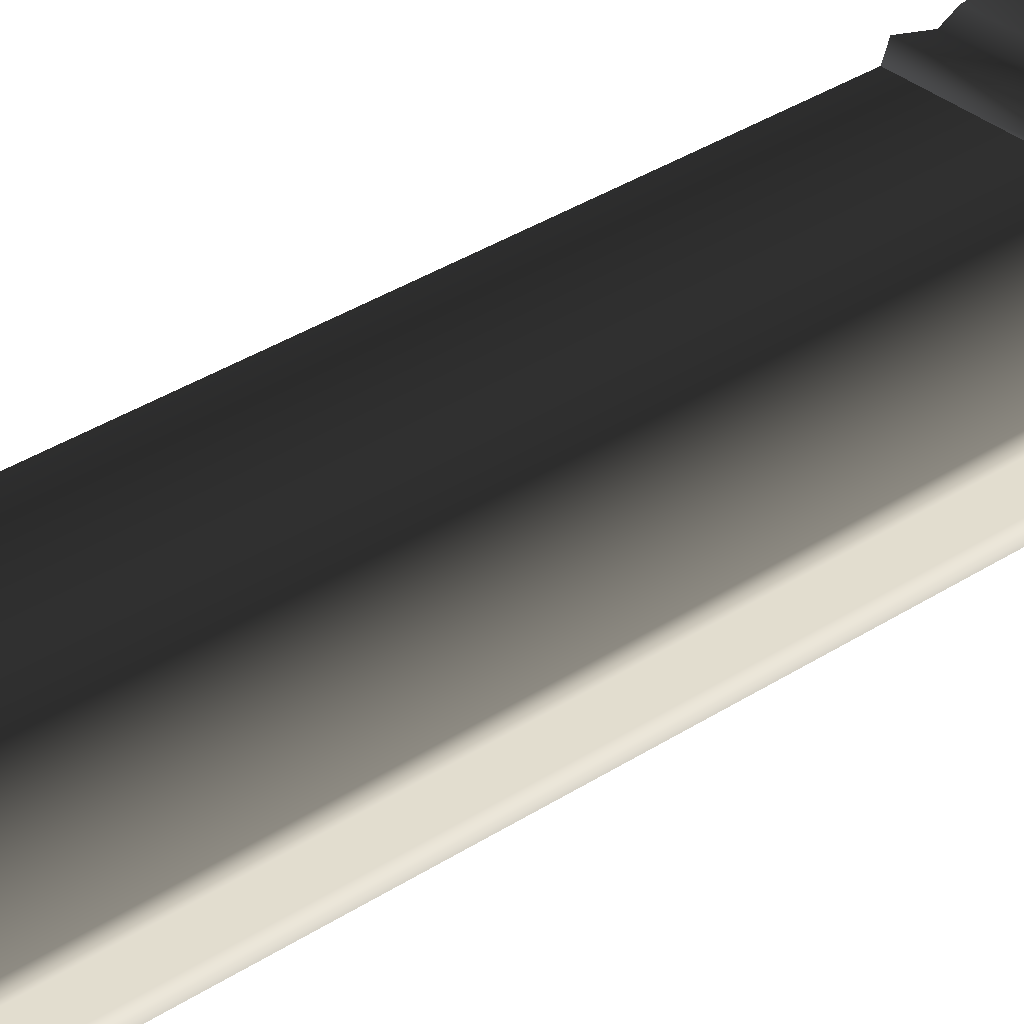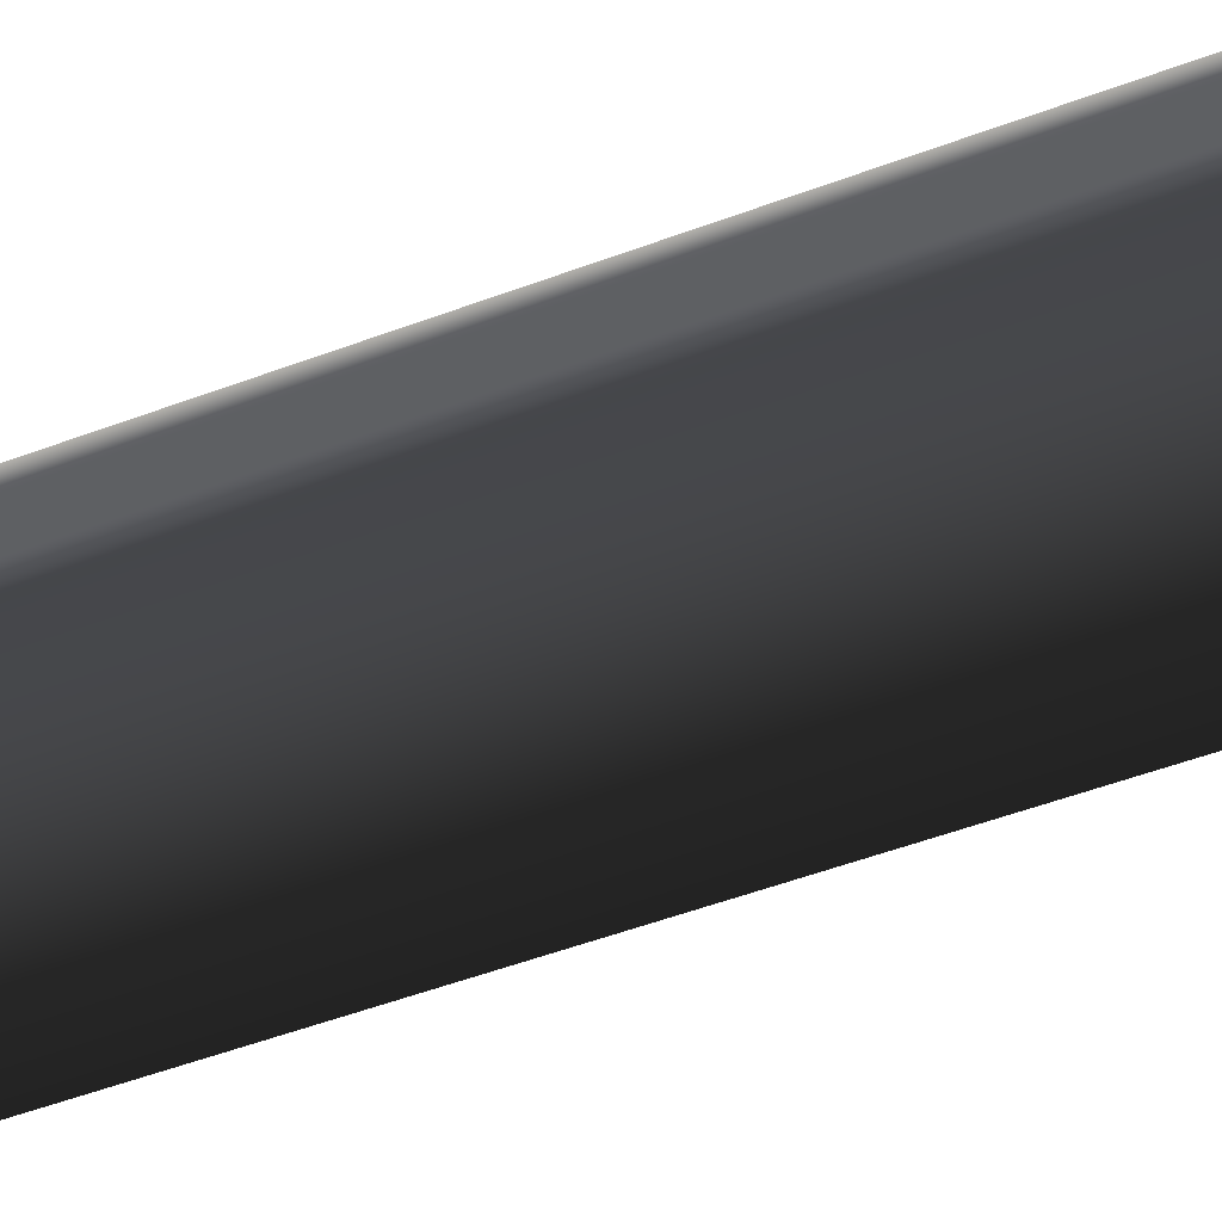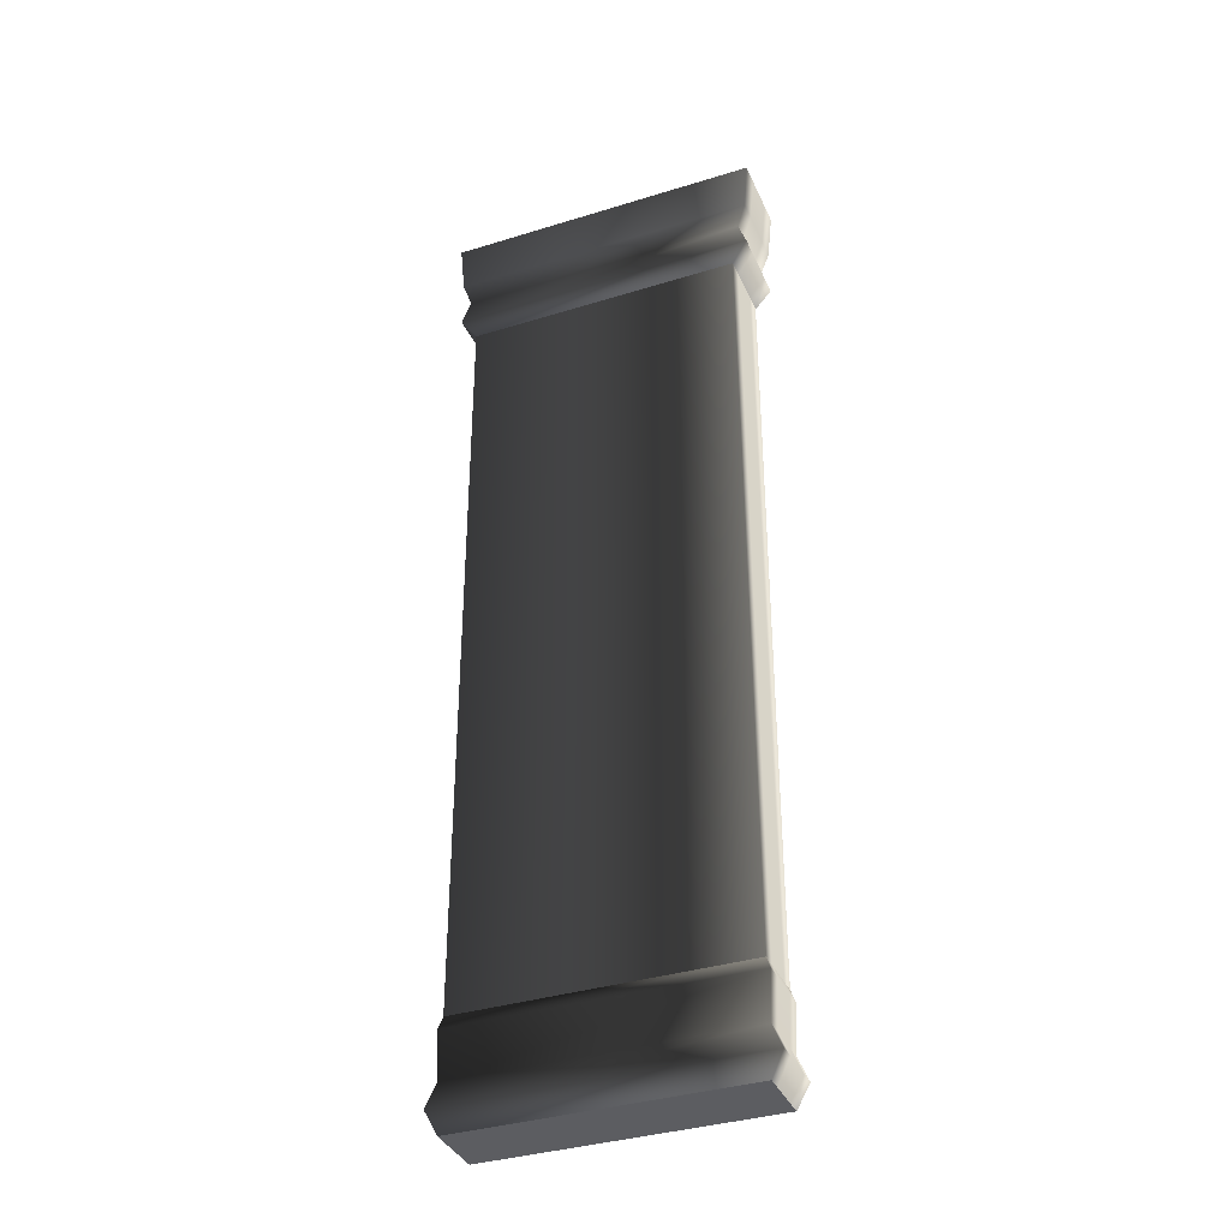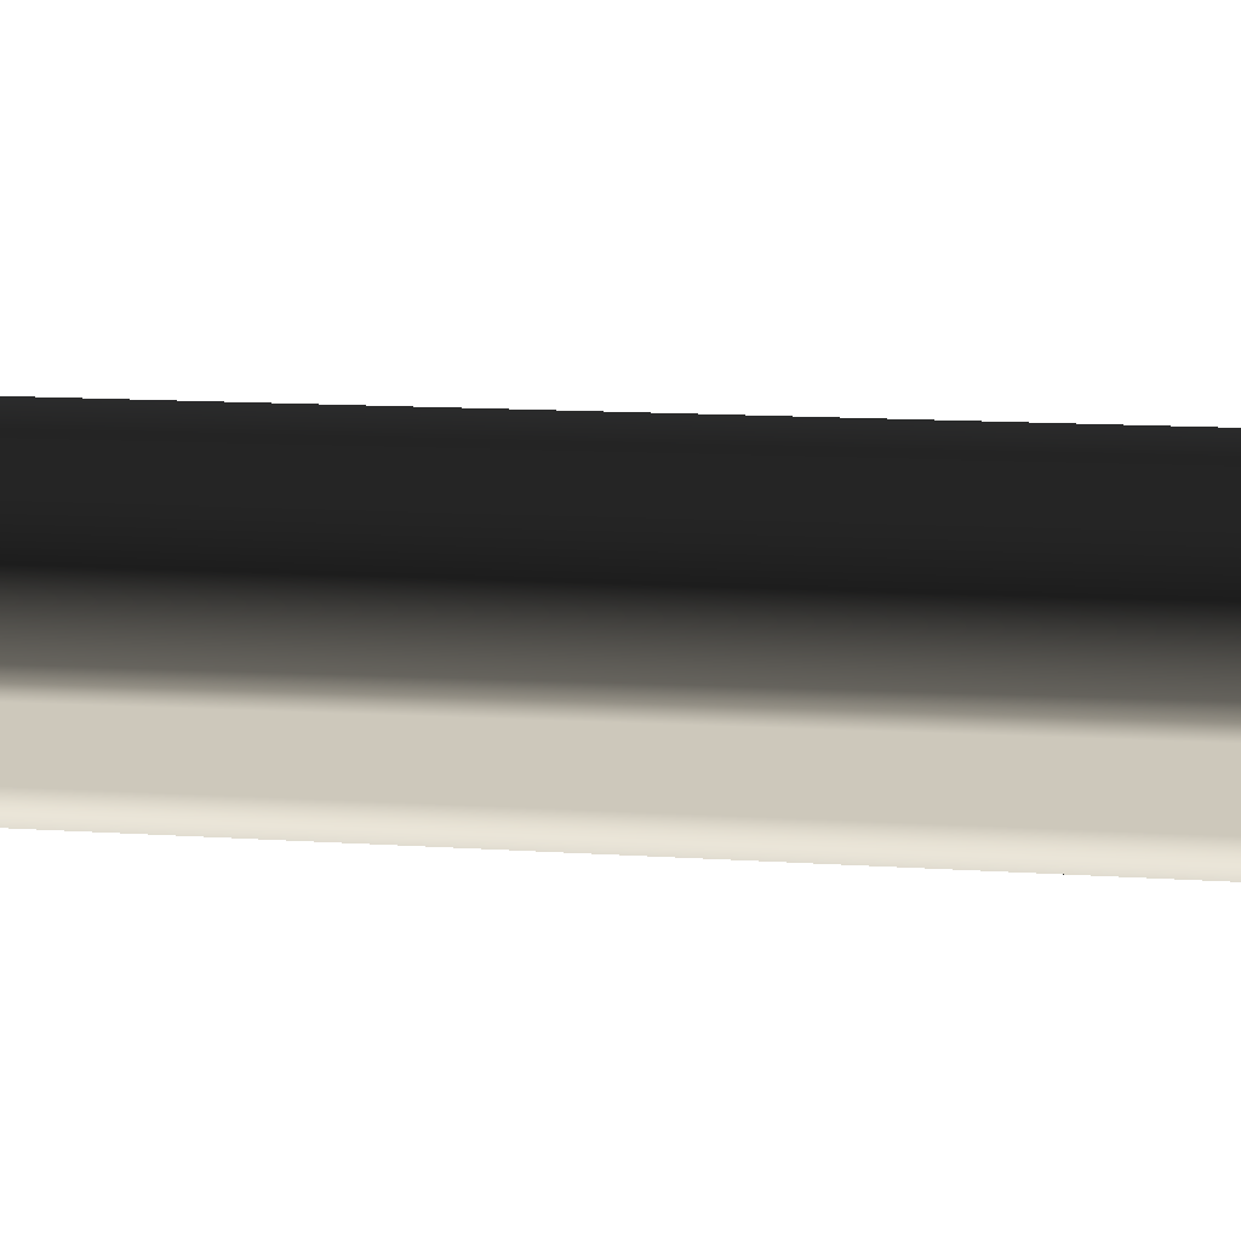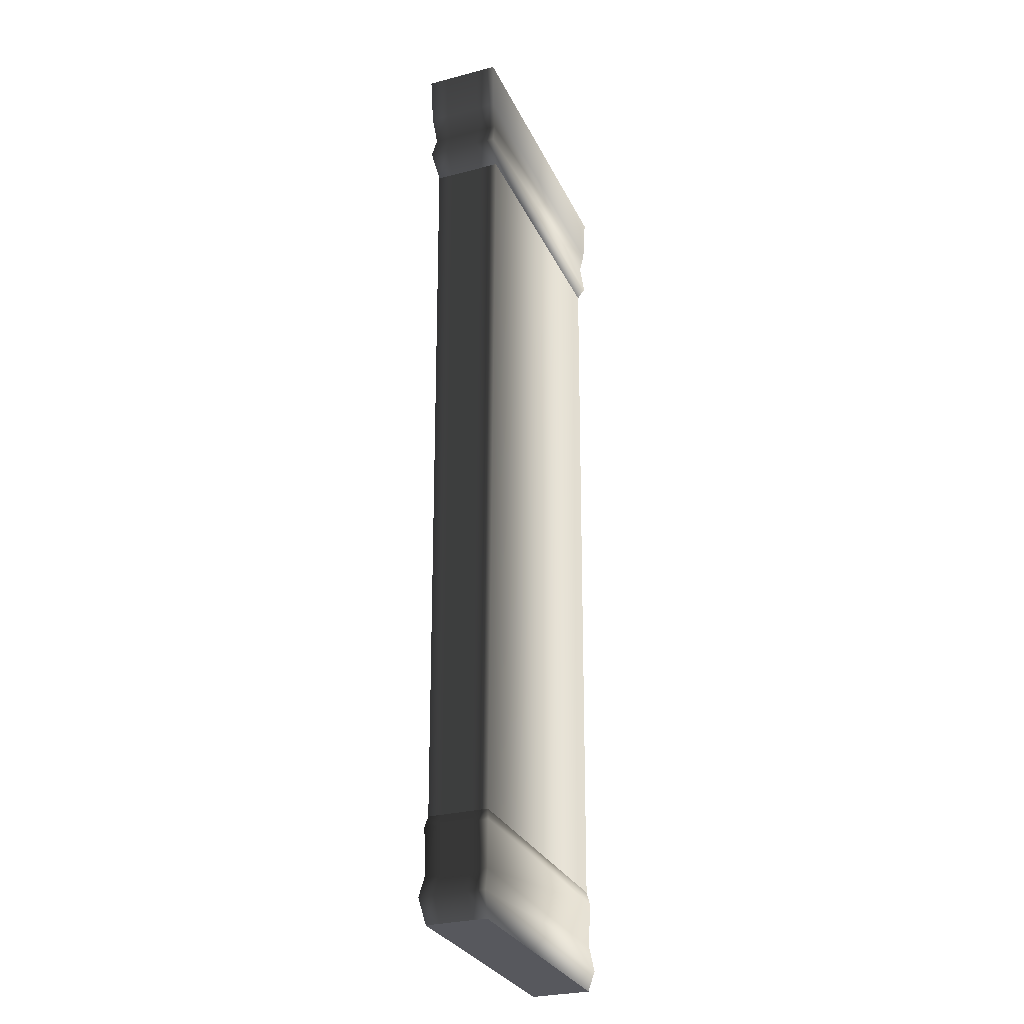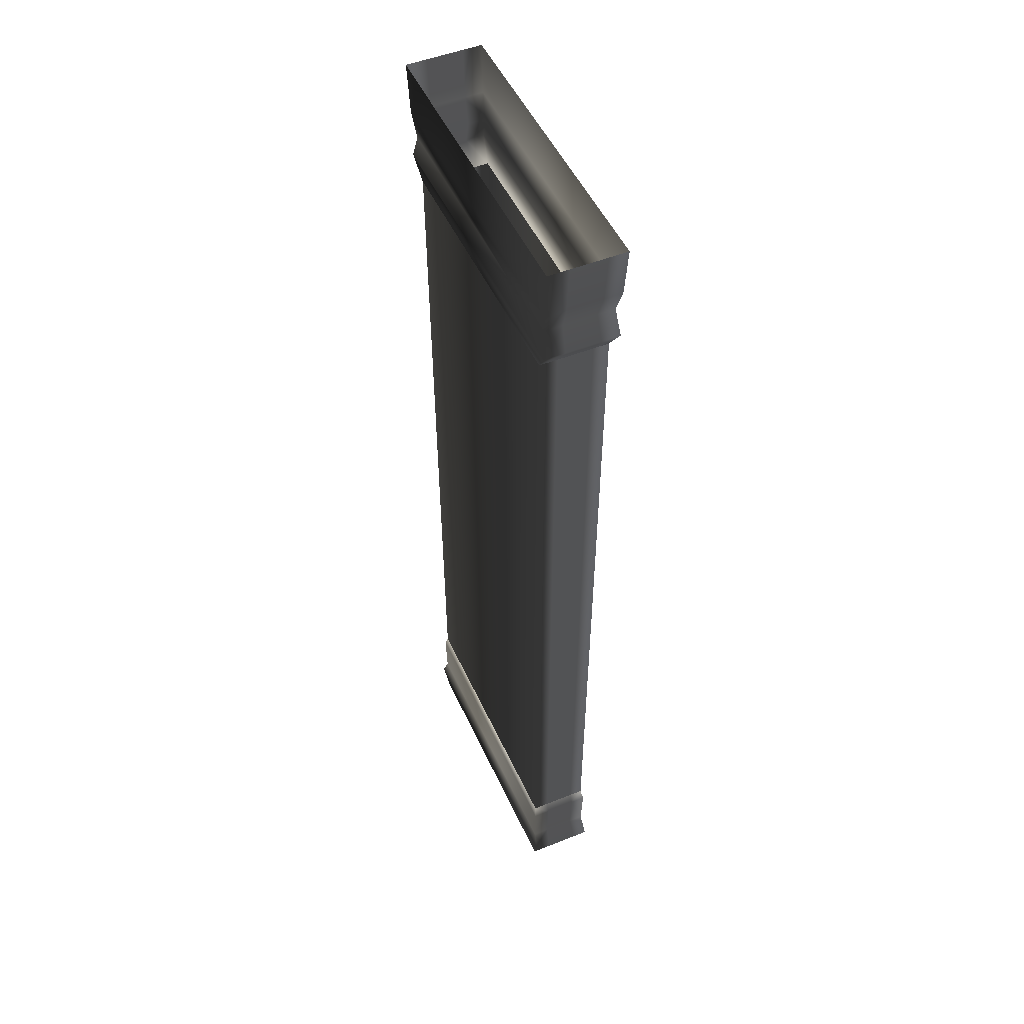
<metadata>
{"format":"obj","ext":"obj","renderer":"f3d","projection":"perspective","resolution":1024,"background":"white","views":[{"elev":34.8,"azim":48.9,"up":"+Z"},{"elev":-42.4,"azim":-64.7,"up":"+Z"},{"elev":-36.8,"azim":21.8,"up":"+Y"},{"elev":21.8,"azim":95.3,"up":"+Z"},{"elev":-28.9,"azim":111.3,"up":"+Y"},{"elev":49.8,"azim":-113.8,"up":"+Y"}]}
</metadata>
<code>
v  -48.95 -138.2 -10.61
v  48.95 -138.2 -10.61
v  50.37 -142.2 -11.29
v  48.95 -138.2 10.67
v  -48.95 -138.2 10.67
v  -50.37 -142.2 11.34
v  50.37 -142.2 11.34
v  -49.66 -158.5 11
v  49.66 -158.5 11
v  -53.12 -166.7 11.66
v  53.12 -166.7 11.66
v  -48.95 -174.8 10.67
v  48.95 -174.8 10.67
v  48.95 130.5 -12.23
v  -48.95 130.5 -12.23
v  -54.59 138.6 -13.24
v  54.59 138.6 -13.24
v  -51.56 147.7 -12.49
v  51.56 147.7 -12.49
v  -54.59 156.7 -13.24
v  54.59 156.7 -13.24
v  -56.17 174.8 -13.62
v  56.17 174.8 -13.62
v  -48.95 130.5 12.24
v  48.95 130.5 12.24
v  54.59 138.6 13.25
v  -54.59 138.6 13.25
v  51.56 147.7 12.52
v  -51.56 147.7 12.52
v  54.59 156.7 13.25
v  -54.59 156.7 13.25
v  56.17 174.8 13.62
v  -56.17 174.8 13.62
v  -48.95 -138.2 5.774
v  -48.95 -138.2 -5.128
v  -50.37 -142.2 -5.128
v  -50.37 -142.2 -11.29
v  -49.66 -158.5 -5.128
v  -49.66 -158.5 -10.95
v  -53.12 -166.7 -11.63
v  -53.12 -166.7 -5.538
v  -48.95 -174.8 -10.61
v  -48.95 -174.8 -5.128
v  -49.66 -158.5 5.774
v  -53.12 -166.7 6.208
v  -48.95 -174.8 5.774
v  -50.37 -142.2 5.774
v  50.37 -142.2 5.774
v  48.95 -138.2 5.774
v  50.37 -142.2 -5.128
v  48.95 -138.2 -5.128
v  53.12 -166.7 -5.538
v  48.95 -174.8 -5.128
v  48.95 -174.8 -10.61
v  53.12 -166.7 -11.63
v  49.66 -158.5 -5.128
v  49.66 -158.5 -10.95
v  49.66 -158.5 5.774
v  53.12 -166.7 6.208
v  48.95 -174.8 5.774
v  -54.59 138.6 6.613
v  -51.56 147.7 6.255
v  -54.59 156.7 6.613
v  -56.17 174.8 6.8
v  -56.17 174.8 -6.099
v  -54.59 156.7 -5.922
v  -51.56 147.7 -5.583
v  -54.59 138.6 -5.922
v  -48.95 130.5 6.613
v  -48.95 130.5 -5.922
v  56.17 174.8 -6.099
v  54.59 156.7 -5.922
v  56.17 174.8 6.8
v  54.59 156.7 6.613
v  51.56 147.7 6.255
v  51.56 147.7 -5.583
v  54.59 138.6 6.613
v  54.59 138.6 -5.922
v  48.95 130.5 6.613
v  48.95 130.5 -5.922
o Pared
g Pared
f 1 2 3
f 4 5 6
f 6 7 4
f 7 6 8
f 8 9 7
f 9 8 10
f 10 11 9
f 11 10 12
f 12 13 11
f 14 15 16
f 16 17 14
f 17 16 18
f 18 19 17
f 19 18 20
f 20 21 19
f 21 20 22
f 22 23 21
f 24 25 26
f 26 27 24
f 27 26 28
f 28 29 27
f 29 28 30
f 30 31 29
f 31 30 32
f 32 33 31
f 34 35 36
f 36 35 1
f 1 37 36
f 38 39 40
f 40 41 38
f 41 40 42
f 42 43 41
f 36 37 39
f 39 38 36
f 36 38 44
f 44 38 41
f 41 45 44
f 45 41 43
f 43 46 45
f 44 47 36
f 36 47 34
f 5 34 47
f 45 46 12
f 12 10 45
f 44 45 10
f 10 8 44
f 47 44 8
f 8 6 47
f 47 6 5
f 48 49 4
f 49 48 50
f 50 51 49
f 2 51 50
f 52 53 54
f 54 55 52
f 56 52 55
f 55 57 56
f 50 56 57
f 57 3 50
f 50 3 2
f 56 50 48
f 48 58 56
f 56 58 59
f 59 52 56
f 52 59 60
f 60 53 52
f 13 60 59
f 59 11 13
f 11 59 58
f 58 9 11
f 9 58 48
f 48 7 9
f 4 7 48
f 24 27 61
f 61 27 29
f 29 62 61
f 62 29 31
f 31 63 62
f 63 31 33
f 33 64 63
f 63 64 65
f 66 65 22
f 65 66 63
f 63 66 67
f 67 62 63
f 62 67 68
f 68 61 62
f 69 61 68
f 61 69 24
f 68 70 69
f 15 70 68
f 68 16 15
f 16 68 67
f 67 18 16
f 18 67 66
f 66 20 18
f 22 20 66
f 23 71 72
f 72 71 73
f 73 74 72
f 74 73 32
f 32 30 74
f 72 21 23
f 74 30 28
f 28 75 74
f 72 74 75
f 75 76 72
f 21 72 76
f 76 19 21
f 75 28 26
f 26 77 75
f 76 75 77
f 77 78 76
f 19 76 78
f 78 17 19
f 14 17 78
f 77 26 25
f 25 79 77
f 78 77 79
f 79 80 78
f 78 80 14
f 54 42 40
f 40 55 54
f 55 40 39
f 39 57 55
f 57 39 37
f 37 3 57
f 3 37 1
f 43 42 54
f 13 12 46
f 46 60 13
f 60 46 43
f 43 53 60
f 54 53 43
f 25 24 5
f 34 5 24
f 24 69 34
f 34 69 70
f 70 35 34
f 35 70 15
f 15 1 35
f 2 1 15
f 51 2 14
f 15 14 2
f 5 4 25
f 25 4 49
f 49 79 25
f 79 49 51
f 51 80 79
f 14 80 51

</code>
